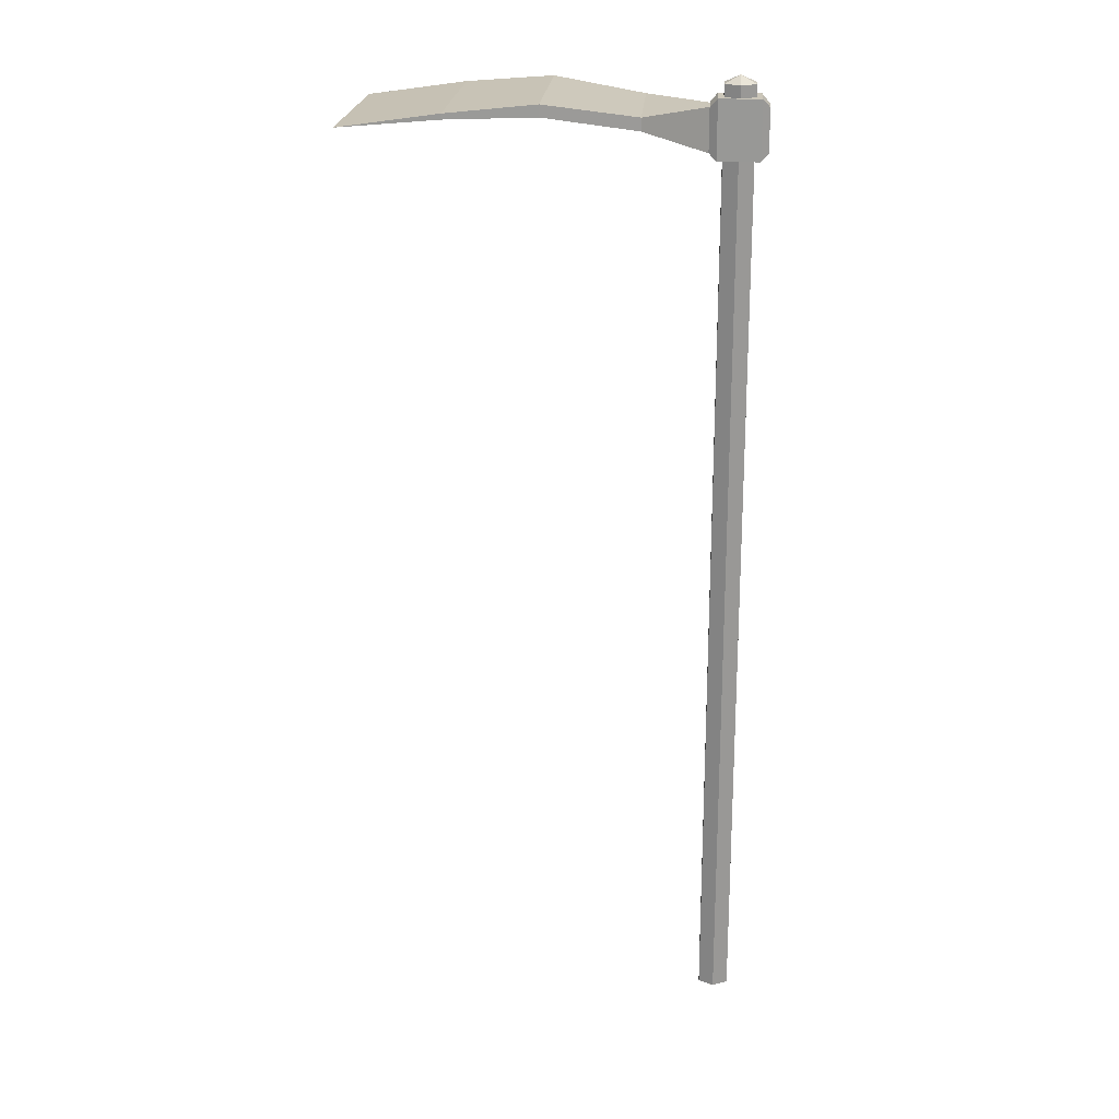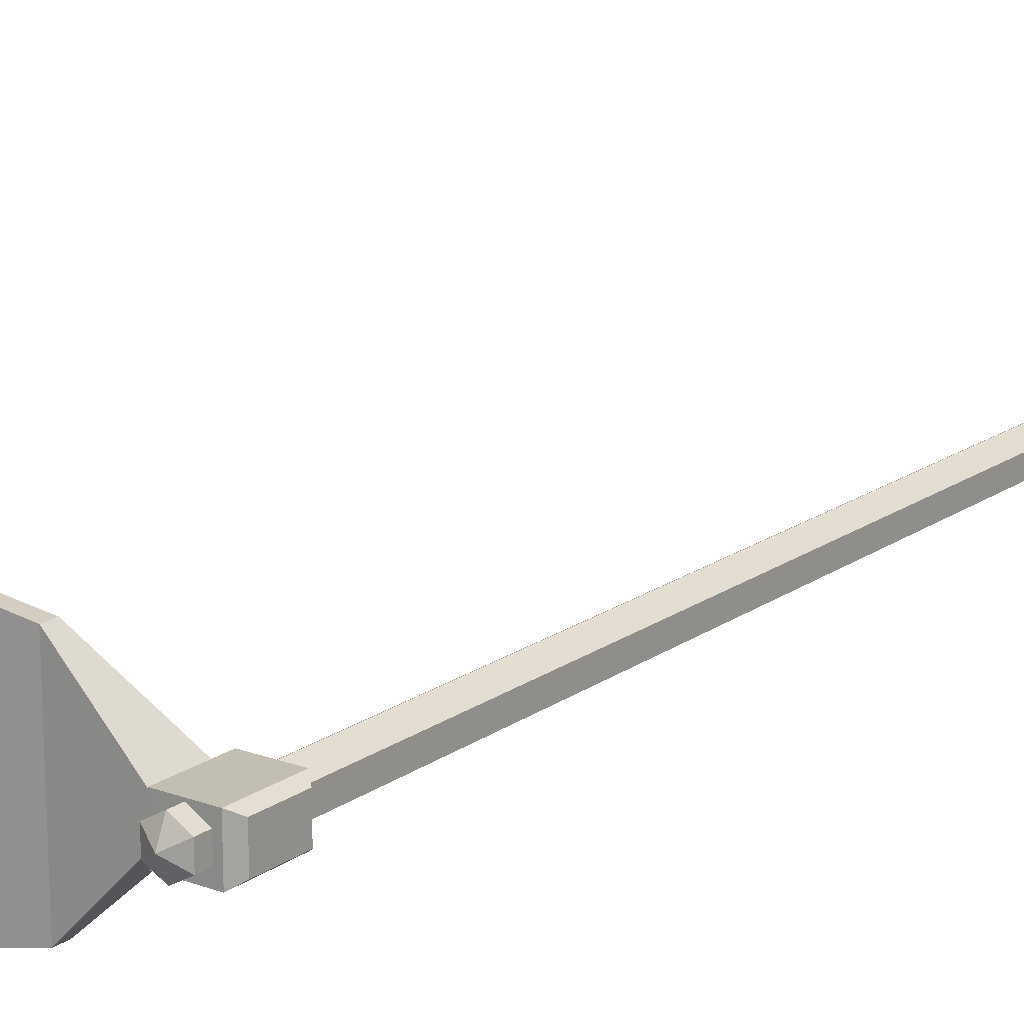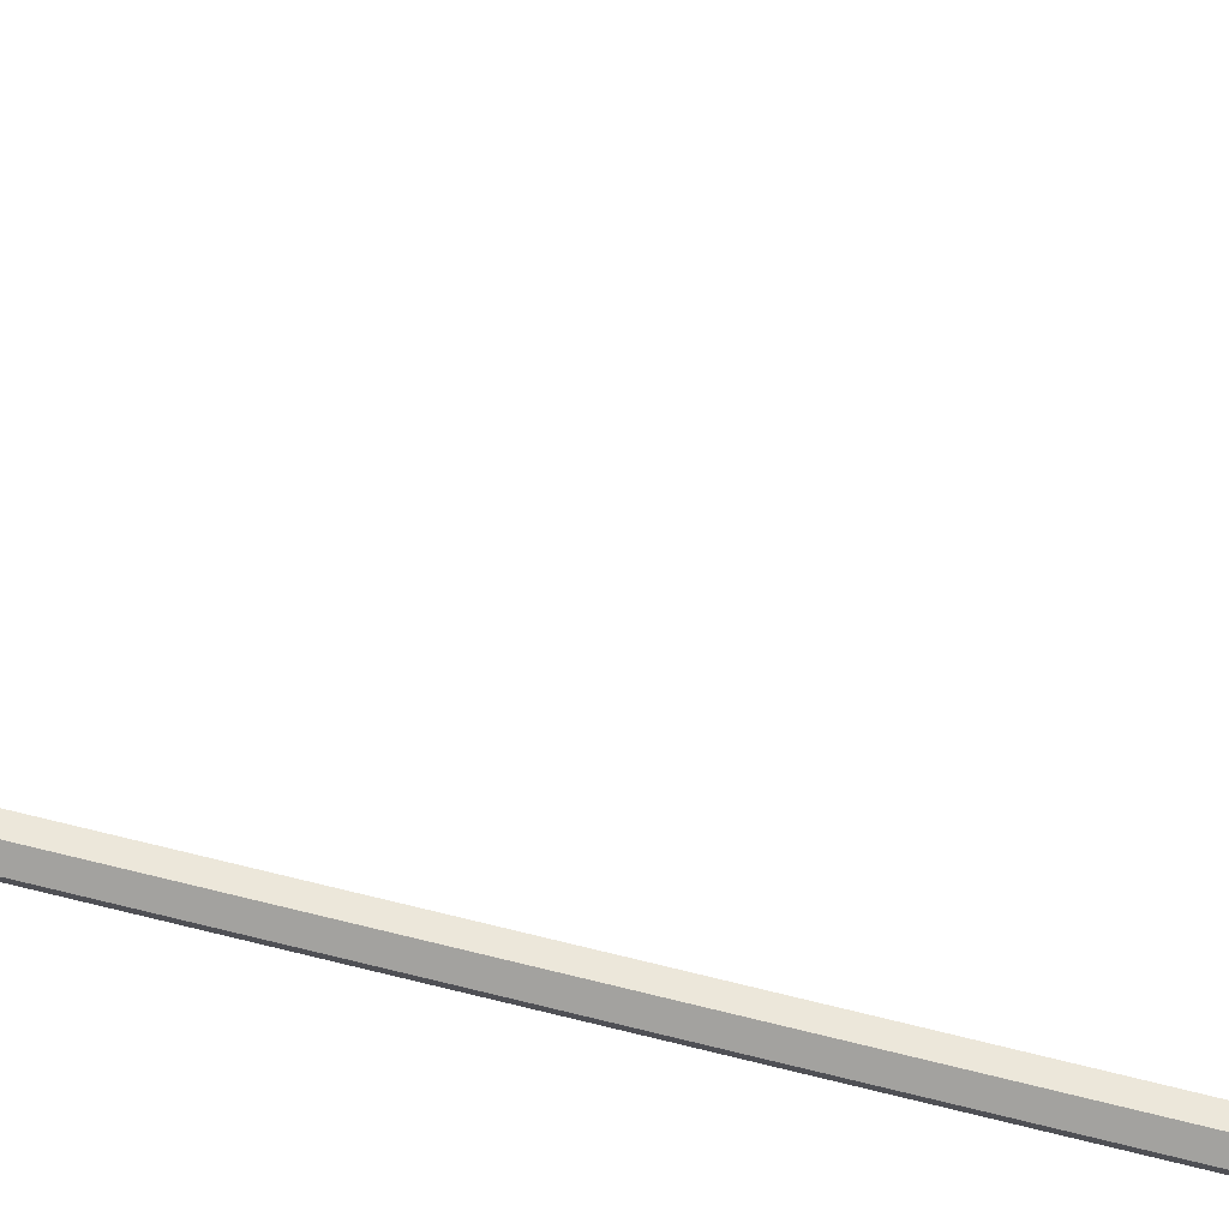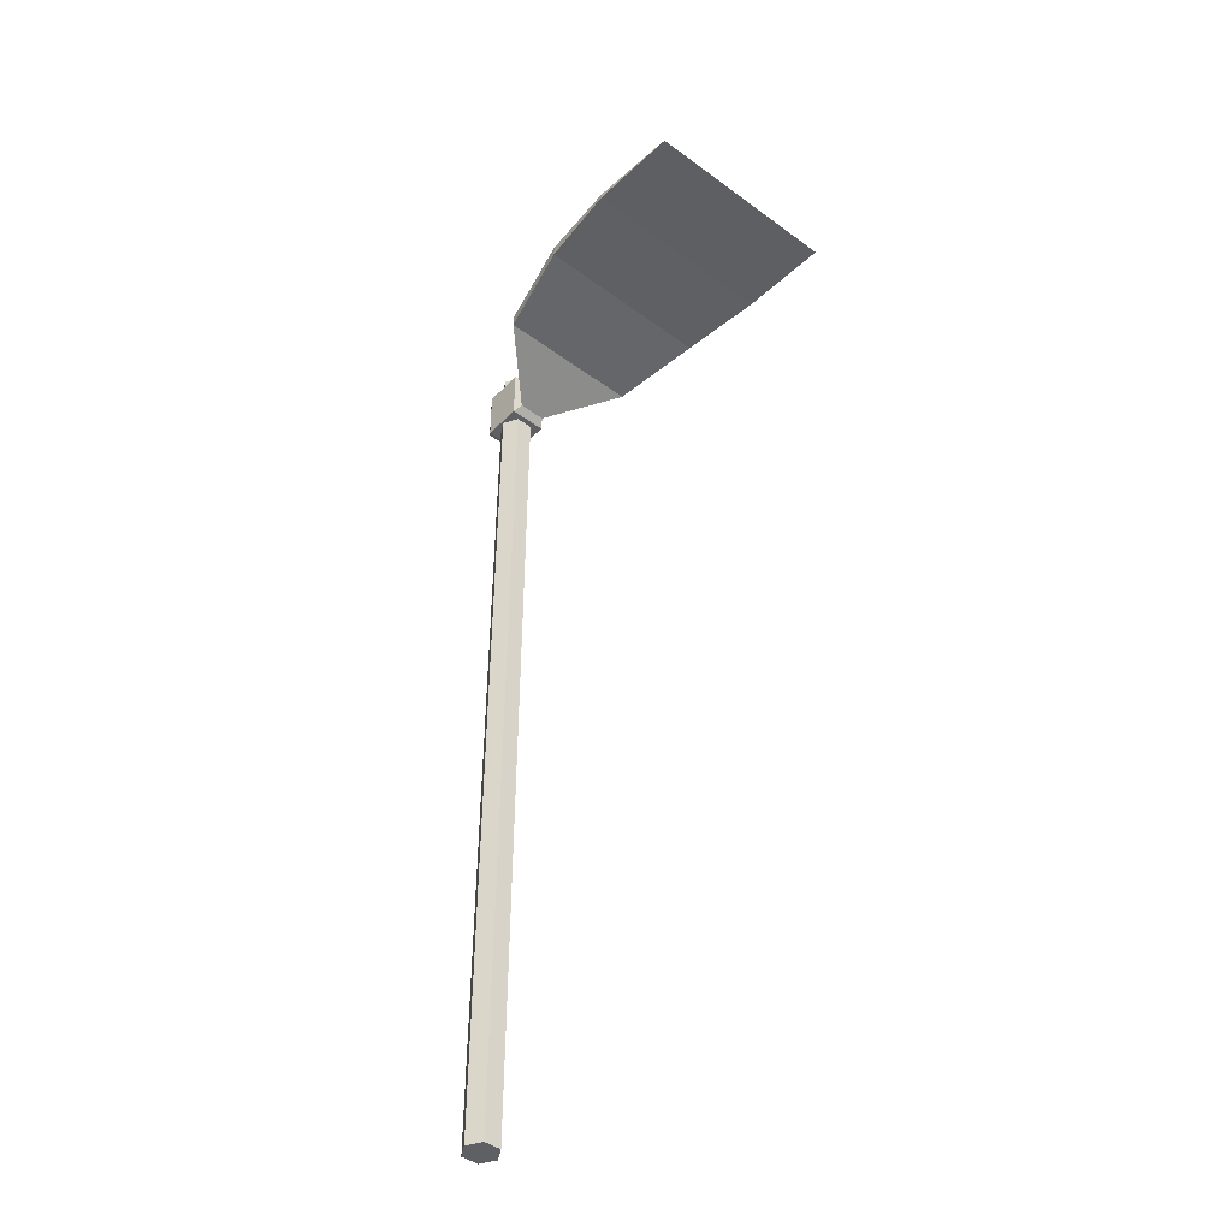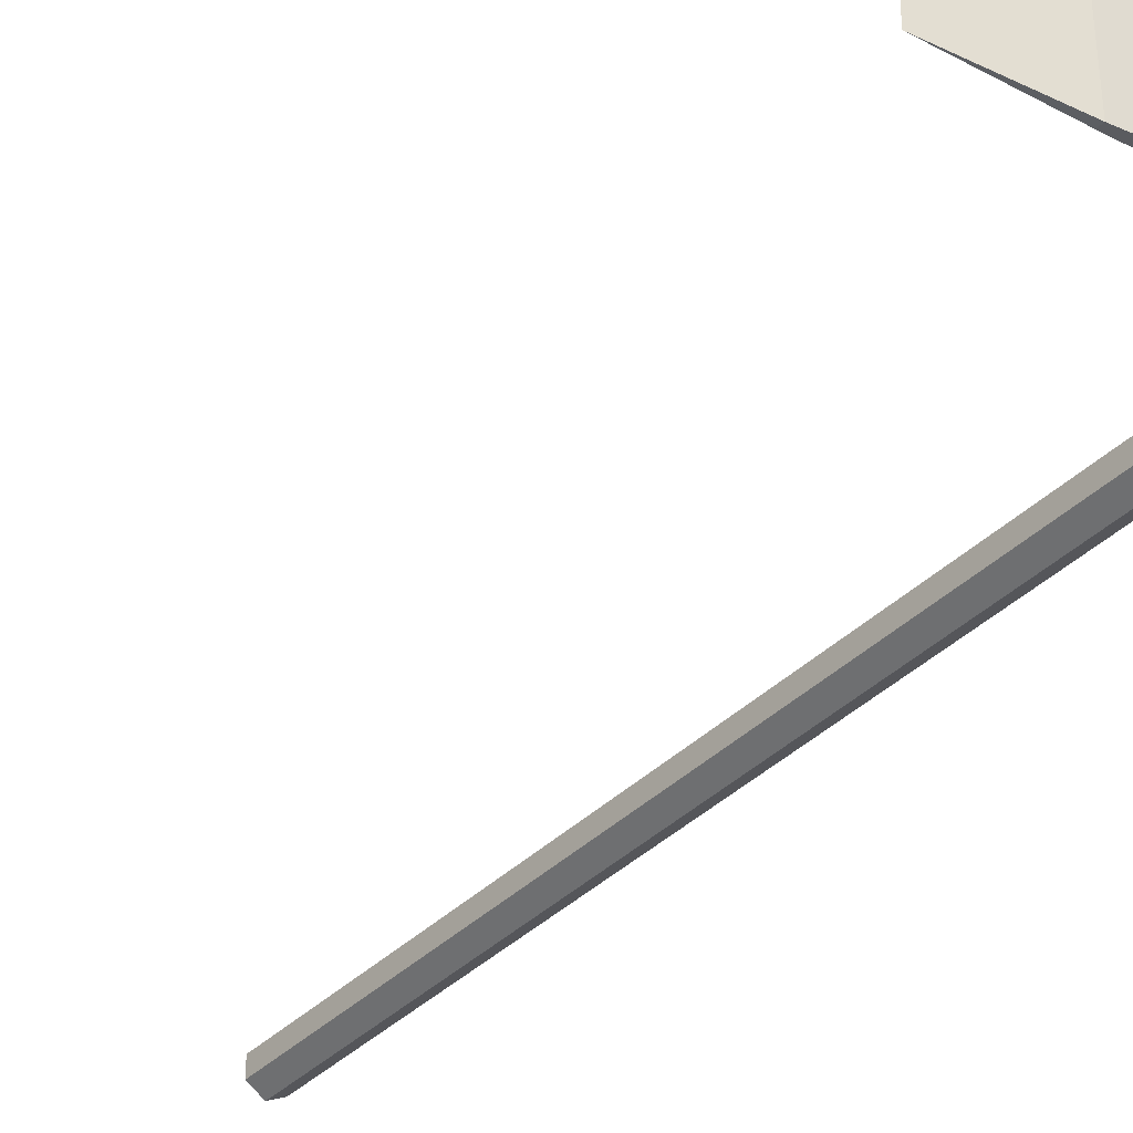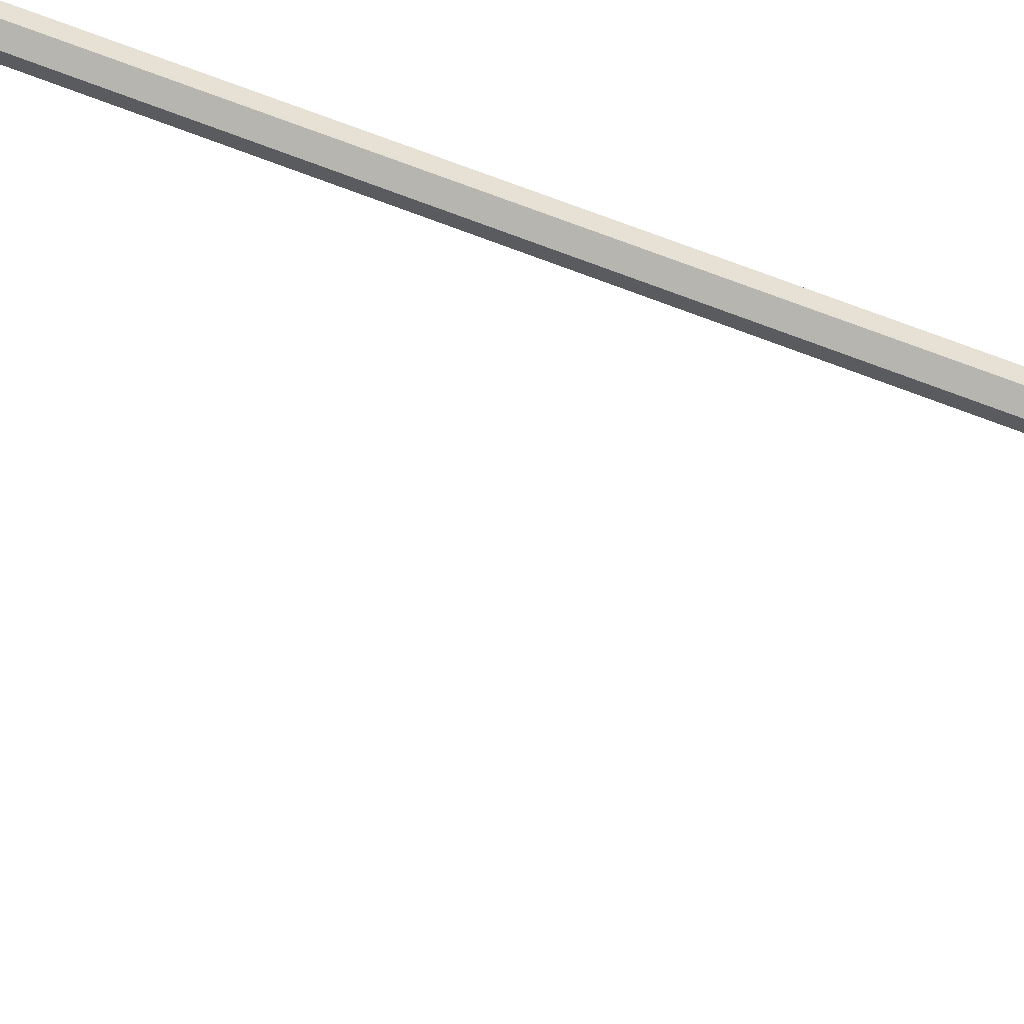
<metadata>
{"format":"obj","ext":"obj","renderer":"f3d","projection":"perspective","resolution":1024,"background":"white","views":[{"elev":21.0,"azim":-176.1,"up":"+Y"},{"elev":17.1,"azim":-143.8,"up":"+Z"},{"elev":76.8,"azim":-76.5,"up":"+Z"},{"elev":-44.4,"azim":49.4,"up":"+Y"},{"elev":-38.1,"azim":140.9,"up":"+Z"},{"elev":67.3,"azim":111.9,"up":"+Z"}]}
</metadata>
<code>
o hoe
v 0.03085 0.002852 -0.01781
v 0.03085 1.973 -0.01781
v 0.03085 0.002852 0.01781
v 0.03085 1.973 0.01781
v 0.04238 1.83 -0.03948
v 0.04238 1.949 -0.03948
v 0.04238 1.83 0.03948
v 0.04238 1.949 0.03948
v 0.05738 1.932 -0.02913
v 0.05738 1.845 -0.02913
v 0.05738 1.845 0.02913
v 0.05738 1.932 0.02913
v 0.3685 1.934 0.1953
v 0.3685 1.934 -0.1953
v 0.3685 1.958 -0.1953
v 0.3685 1.958 0.1953
v 0.5466 1.931 0.2142
v -0 0.002852 -0.03562
v -0 1.973 -0.03562
v -0.03085 0.002852 -0.01781
v -0.03085 1.973 -0.01781
v -0.03085 0.002852 0.01781
v -0.03085 1.973 0.01781
v 0 0.002852 0.03562
v 0 1.973 0.03562
v -0.04238 1.83 -0.03948
v -0.04238 1.949 -0.03948
v -0.04238 1.83 0.03948
v -0.04238 1.949 0.03948
v -0 1.949 -0.03948
v -0 1.83 -0.03948
v 0 1.949 0.03948
v 0 1.83 0.03948
v -0 0.002852 -0
v -0.05738 1.932 -0.02913
v -0.05738 1.845 -0.02913
v -0.05738 1.845 0.02913
v 0 1.989 0
v -0.05738 1.932 0.02913
v 0.1831 1.93 0.1568
v 0.1831 1.905 -0.1568
v 0.5466 1.931 -0.2142
v 0.1831 1.905 0.1568
v 0.1831 1.93 -0.1568
v 0.5466 1.943 -0.2142
v 0.5466 1.943 0.2142
v 0.7462 1.915 0.2142
v 0.7462 1.915 -0.2142
f 18 19 2 1
f 1 2 4 3
f 3 4 25 24
f 18 1 34
f 3 24 34
f 1 3 34
f 4 2 38
f 25 4 38
f 2 19 38
f 18 20 21 19
f 20 22 23 21
f 22 24 25 23
f 18 34 20
f 22 34 24
f 20 34 22
f 23 38 21
f 25 38 23
f 21 38 19
f 31 30 6 5
f 32 8 6 30
f 5 6 9 10
f 8 7 11 12
f 7 5 10 11
f 6 8 12 9
f 44 40 16 15
f 43 41 14 13
f 40 43 13 16
f 41 44 15 14
f 17 42 48 47
f 15 16 46 45
f 13 14 42 17
f 16 13 17 46
f 7 33 31 5
f 7 8 32 33
f 31 26 27 30
f 32 30 27 29
f 26 36 35 27
f 29 39 37 28
f 28 37 36 26
f 27 35 39 29
f 46 17 47
f 10 9 44 41
f 11 10 41 43
f 14 15 45 42
f 9 12 40 44
f 42 45 48
f 12 11 43 40
f 28 26 31 33
f 28 33 32 29
f 39 35 36 37
f 45 46 47 48

</code>
